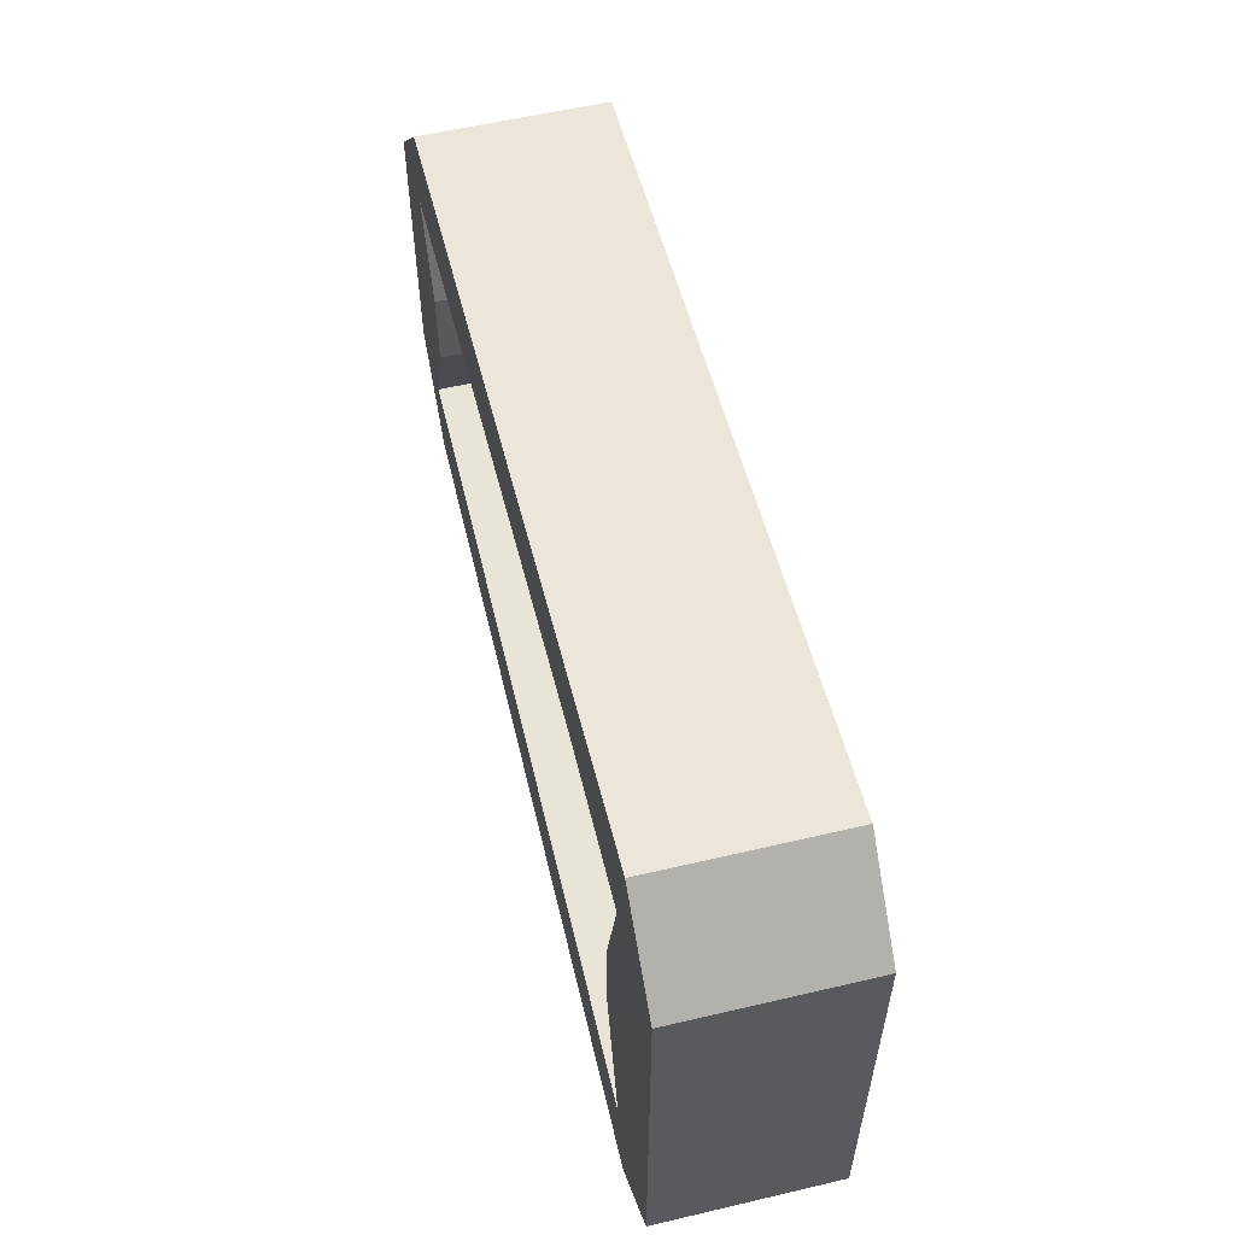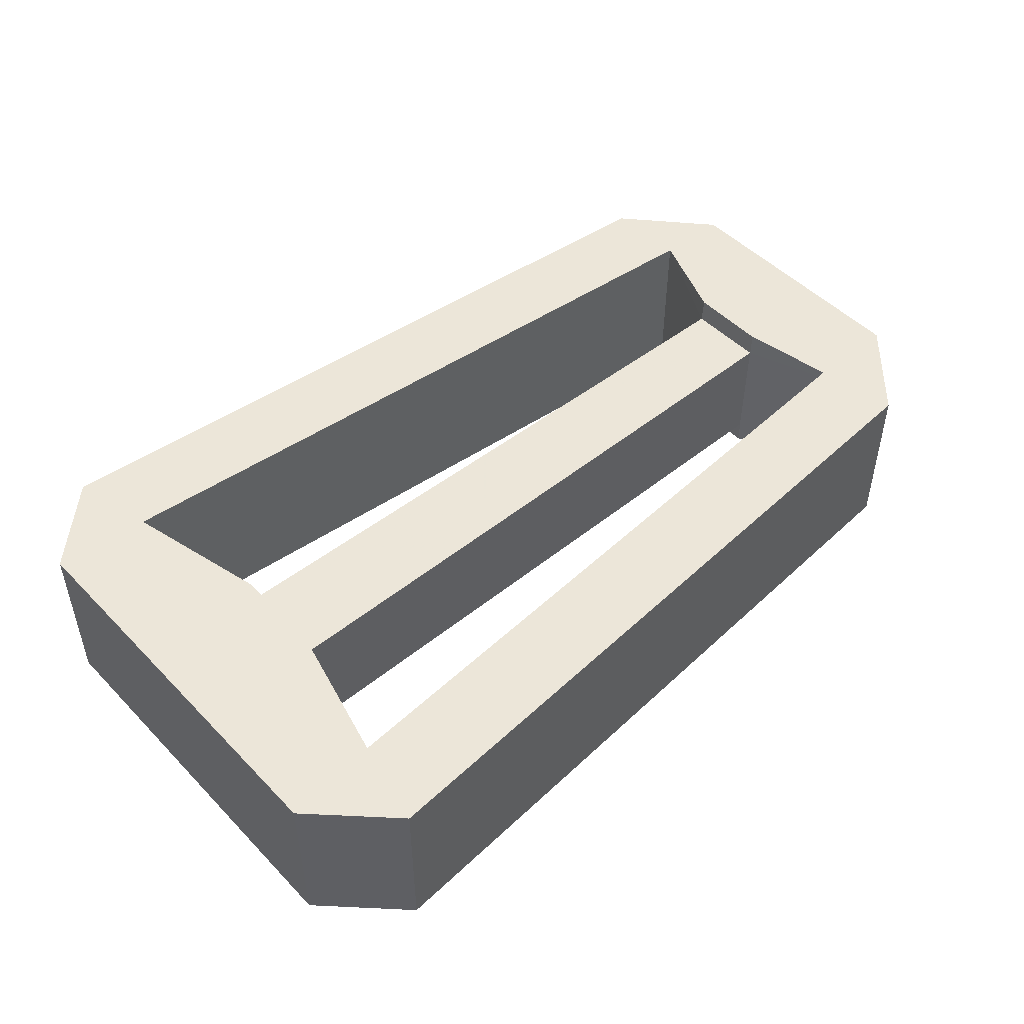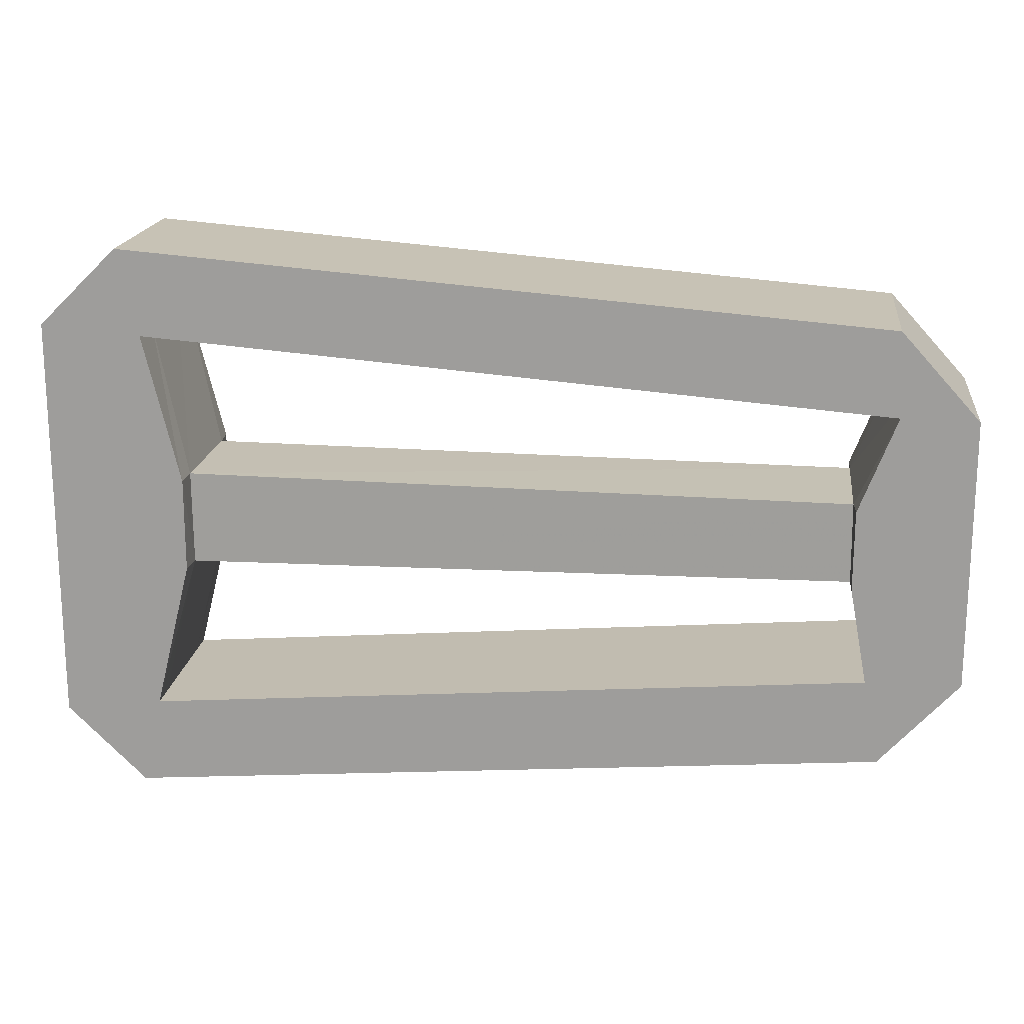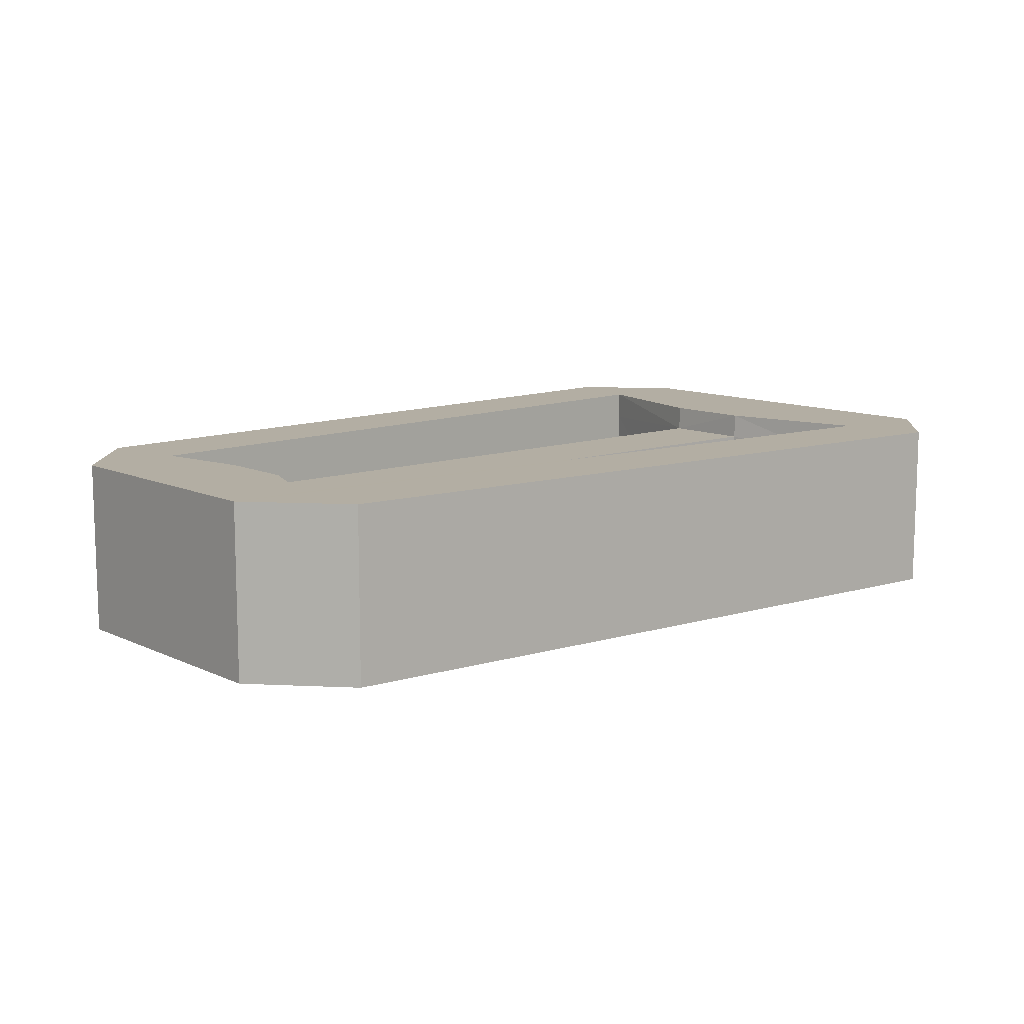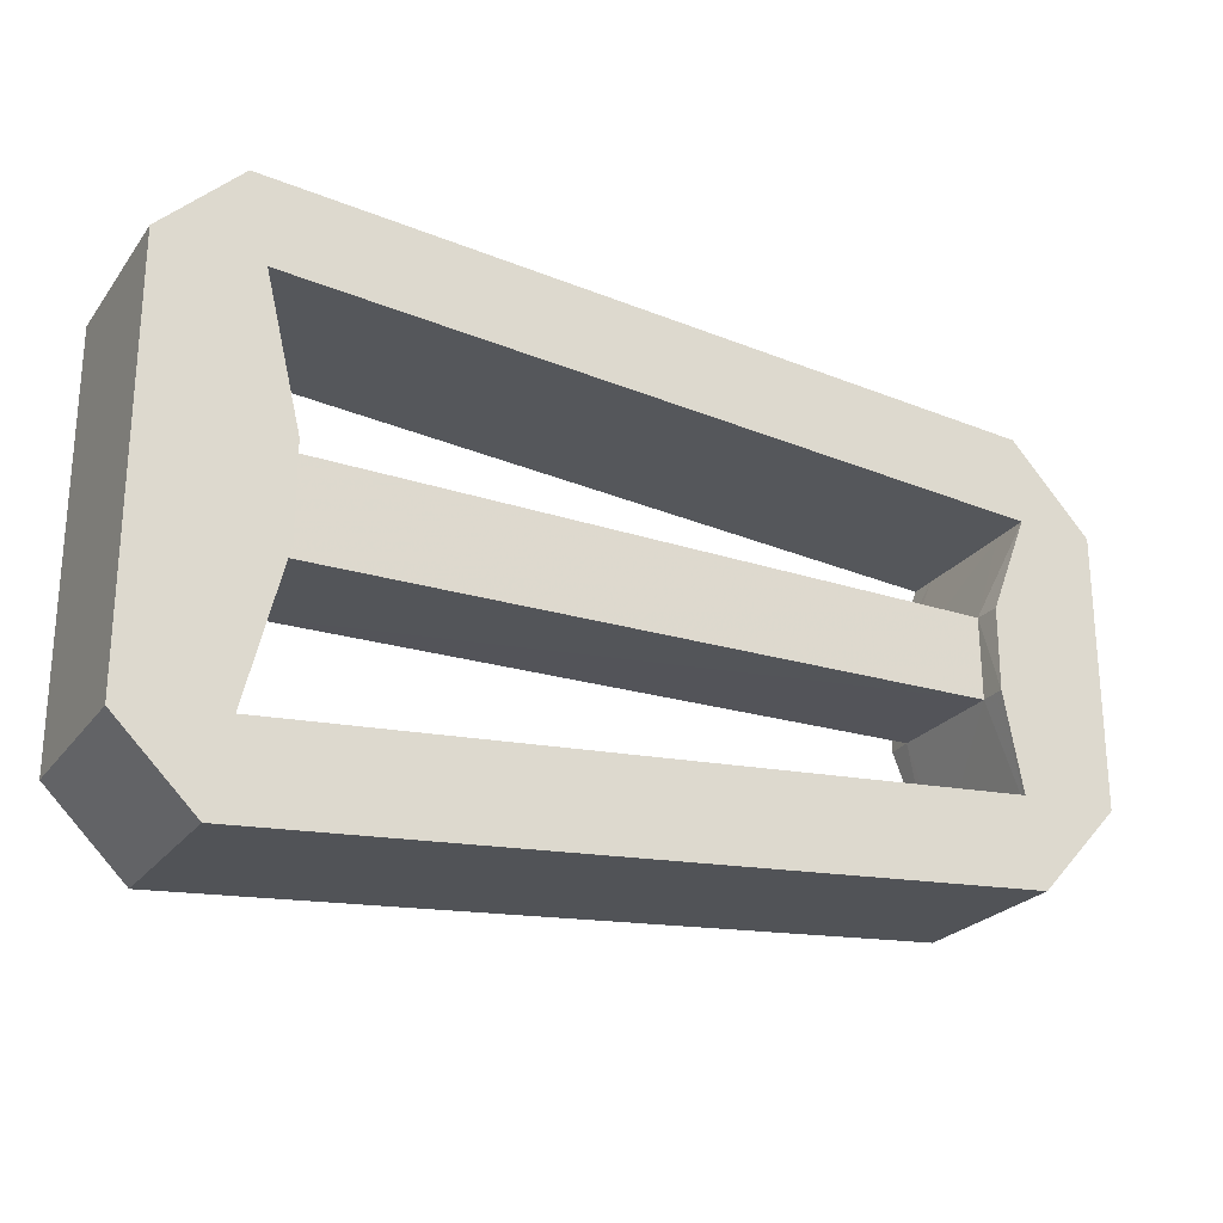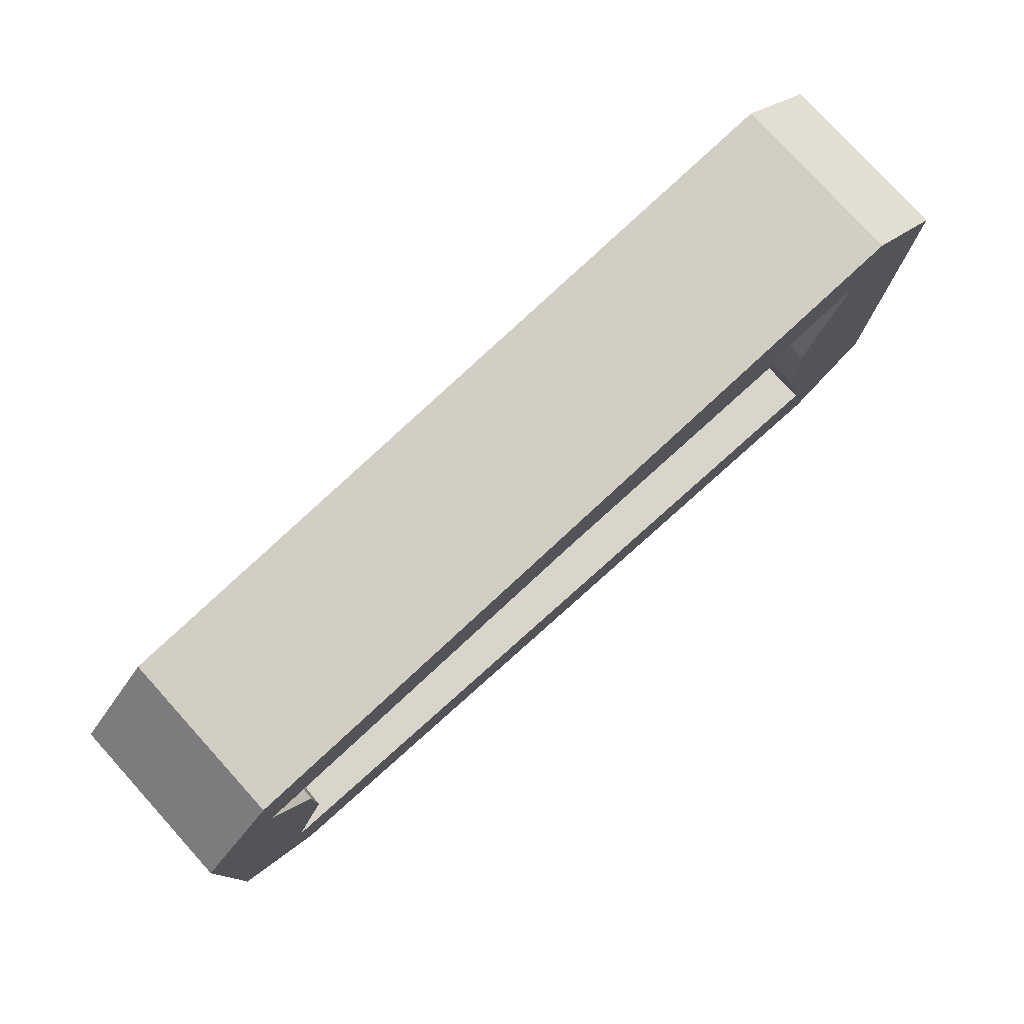
<metadata>
{"format":"obj","ext":"obj","renderer":"f3d","projection":"perspective","resolution":1024,"background":"white","views":[{"elev":57.4,"azim":76.3,"up":"+Z"},{"elev":48.7,"azim":138.5,"up":"+Y"},{"elev":18.0,"azim":-173.1,"up":"+Z"},{"elev":10.9,"azim":-41.0,"up":"+Y"},{"elev":-24.4,"azim":152.5,"up":"+Z"},{"elev":78.1,"azim":-42.2,"up":"+Z"}]}
</metadata>
<code>
g
v 0.1174 0.3255 0.2995
v 0.2116 0.3255 0.307
v 0.2116 0.3255 0.2576
v 0.1174 0.3255 0.2651
v 0.1174 0.3477 0.2995
v 0.1174 0.3477 0.2651
v 0.2116 0.3477 0.2576
v 0.2116 0.3477 0.307
v 0.224 0.3477 0.2886
v 0.224 0.3255 0.2878
v 0.224 0.3255 0.276
v 0.224 0.3477 0.2767
v 0.1078 0.3477 0.2879
v 0.1078 0.3255 0.287
v 0.1078 0.3255 0.2774
v 0.1078 0.3477 0.2773
v 0.2069 0.3255 0.2764
v 0.2068 0.3288 0.2764
v 0.2067 0.3288 0.2882
v 0.2069 0.3255 0.2882
v 0.1221 0.3255 0.2874
v 0.1222 0.3288 0.2772
v 0.1221 0.3255 0.2772
v 0.2067 0.3444 0.2764
v 0.2069 0.3477 0.2764
v 0.2069 0.3477 0.2882
v 0.1221 0.3477 0.2772
v 0.1222 0.3444 0.2874
v 0.122 0.3477 0.2874
v 0.2068 0.3444 0.2883
v 0.2116 0.3294 0.2576
v 0.1174 0.3282 0.2651
v 0.1174 0.3443 0.2651
v 0.1221 0.3444 0.2771
v 0.2116 0.3439 0.2576
v 0.1174 0.3429 0.2995
v 0.2116 0.3417 0.307
v 0.1174 0.3287 0.2995
v 0.1221 0.3288 0.2874
v 0.2116 0.3299 0.307
v 0.224 0.3477 0.2561
v 0.2141 0.3477 0.2463
v 0.2141 0.3255 0.2463
v 0.224 0.3255 0.2561
v 0.1078 0.3255 0.265
v 0.1178 0.3255 0.2541
v 0.1178 0.3477 0.2541
v 0.1078 0.3477 0.265
v 0.1078 0.3477 0.2993
v 0.1178 0.3477 0.3102
v 0.1178 0.3255 0.3102
v 0.1078 0.3255 0.2993
v 0.224 0.3255 0.3082
v 0.2141 0.3255 0.318
v 0.2141 0.3477 0.318
v 0.224 0.3477 0.3082
g
f 47 42 43 46
f 55 50 51 54
f 22 18 19 39
f 41 42 47 6 7
f 8 5 49 50 55
f 26 8 55 56 9
f 9 56 53 10
f 10 53 2 20
f 11 10 20 17
f 11 44 41 12
f 12 9 10 11
f 12 41 7 25
f 25 26 9 12
f 28 30 24 34
f 13 49 5 29
f 14 52 49 13
f 15 45 4 23
f 23 21 14 15
f 16 48 45 15
f 15 14 13 16
f 27 6 47 48 16
f 16 13 29 27
f 19 18 17 20
f 22 39 21 23
f 26 25 24 30
f 28 34 27 29
f 18 22 34 24
f 31 3 17 18
f 32 4 3 31
f 22 23 4 32
f 33 6 27 34
f 34 22 32 33
f 35 7 6 33
f 33 32 31 35
f 24 25 7 35
f 35 31 18 24
f 28 29 5 36
f 36 5 8 37
f 37 8 26 30
f 38 1 21 39
f 39 28 36 38
f 40 2 1 38
f 38 36 37 40
f 19 20 2 40
f 40 37 30 19
f 39 19 30 28
f 43 42 41 44
f 47 46 45 48
f 51 50 49 52
f 55 54 53 56
f 54 51 1 2
f 2 53 54
f 1 51 52
f 52 14 21 1
f 3 43 44
f 44 11 17 3
f 4 45 46
f 46 43 3 4

</code>
